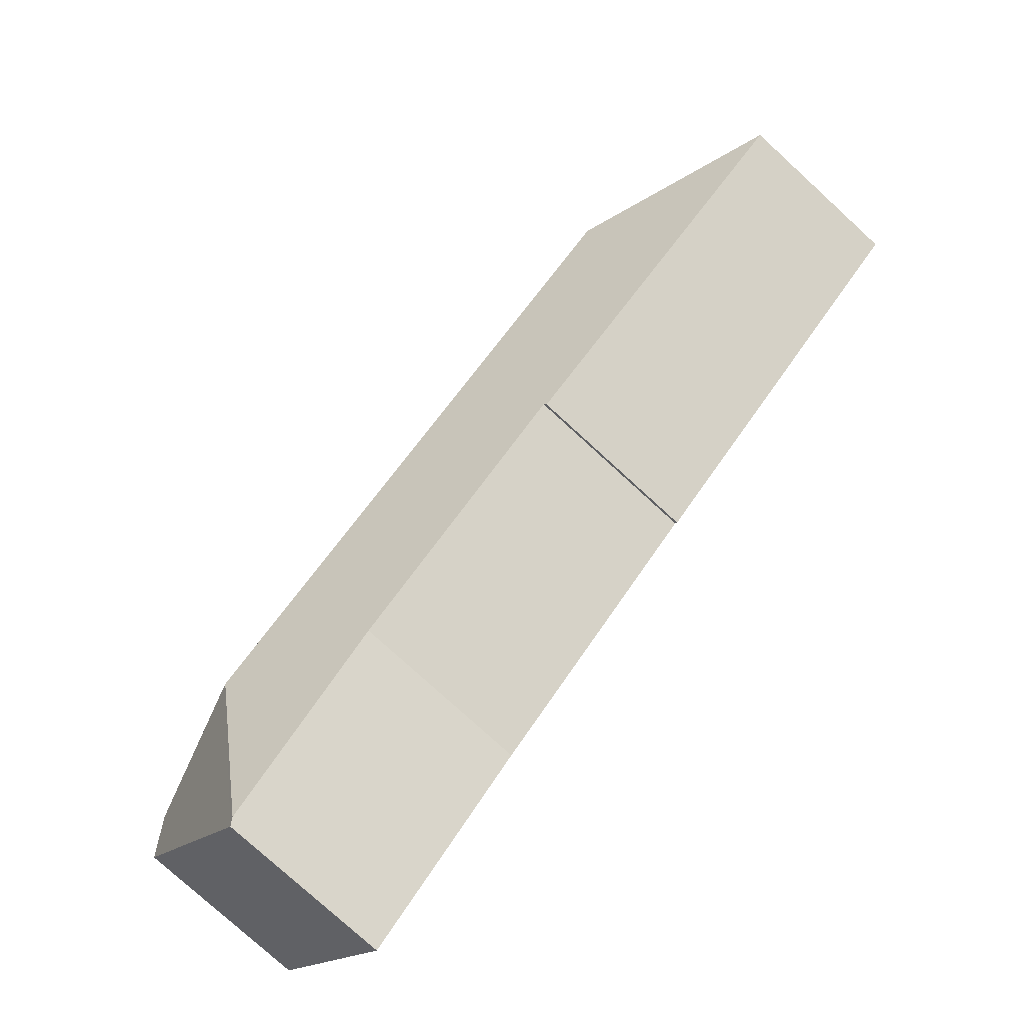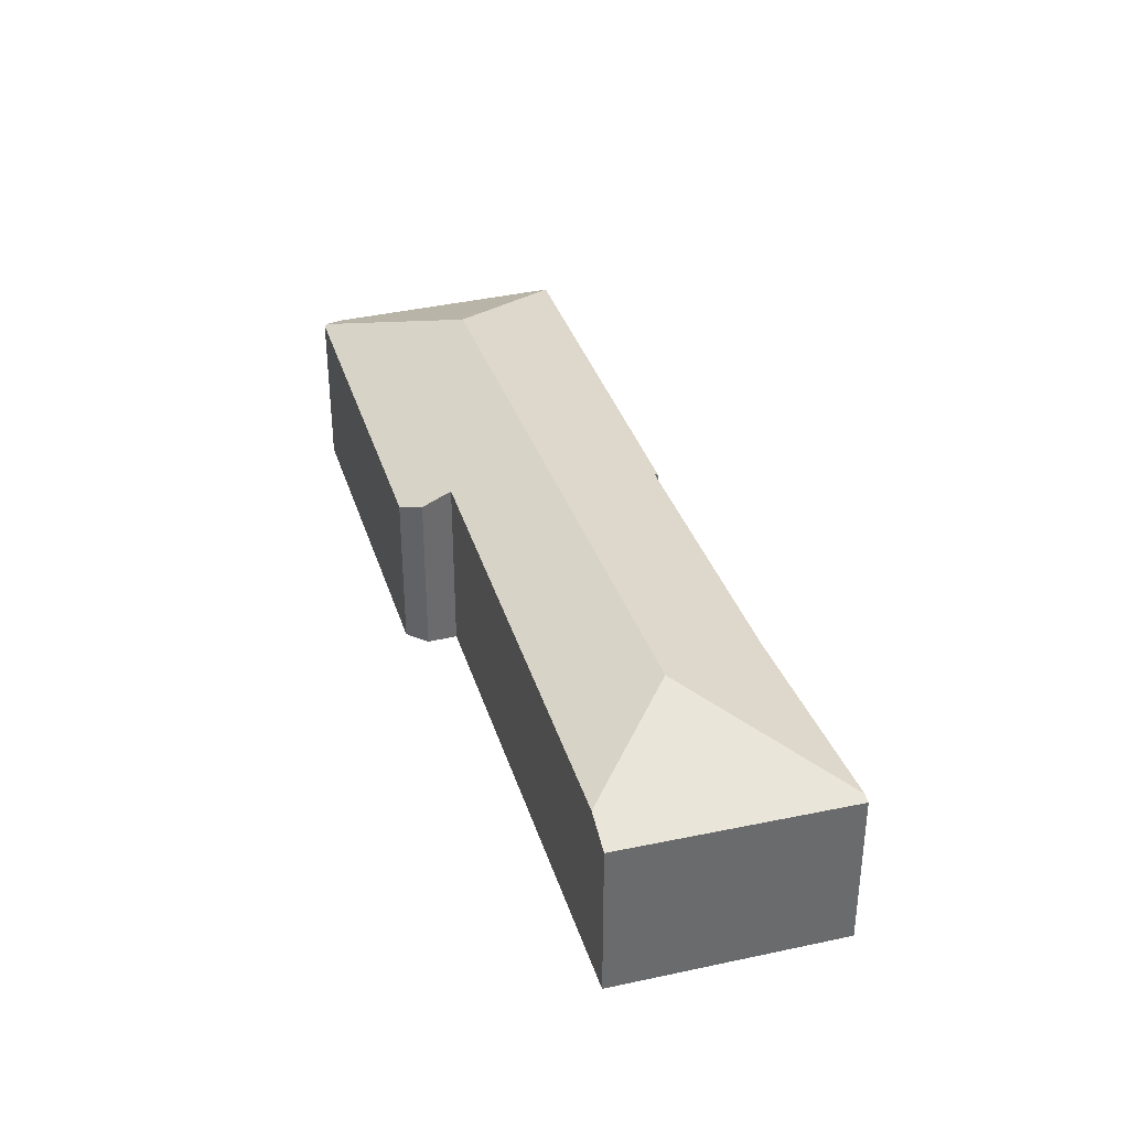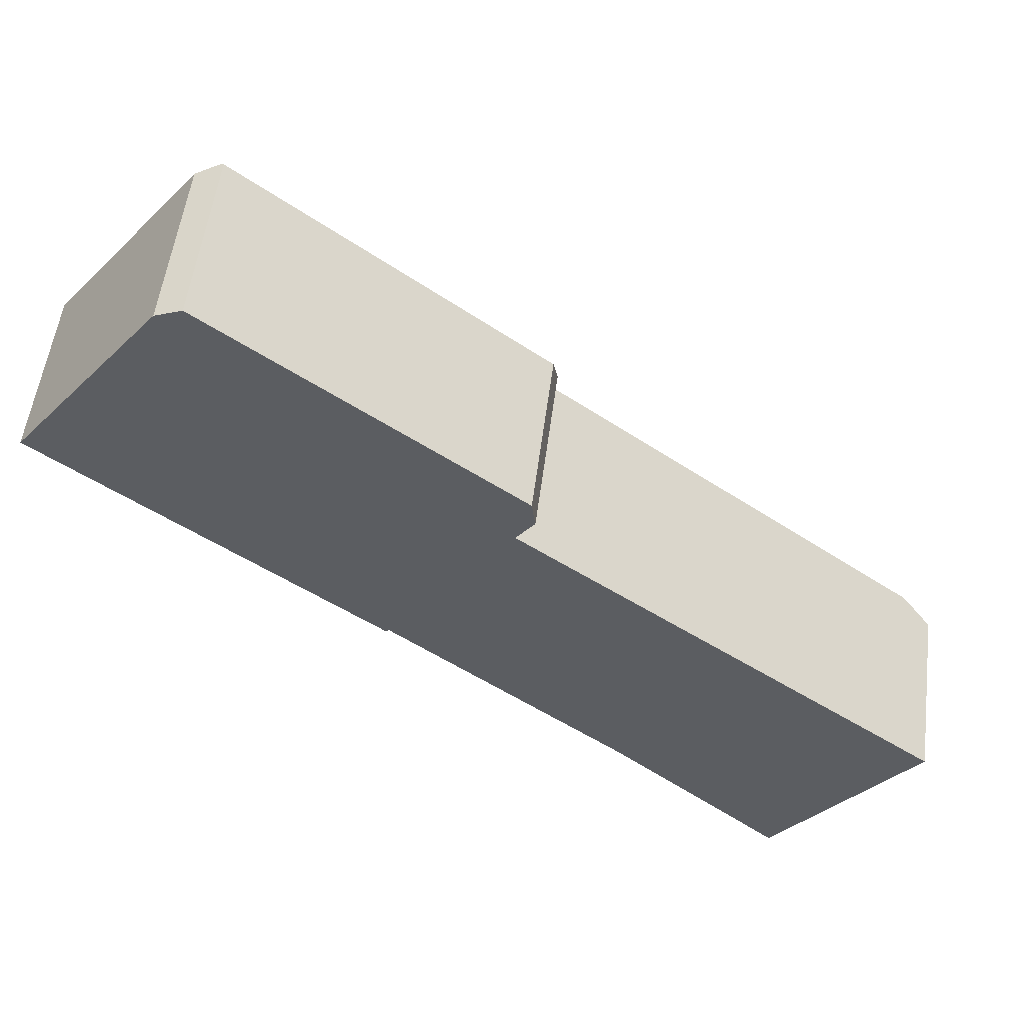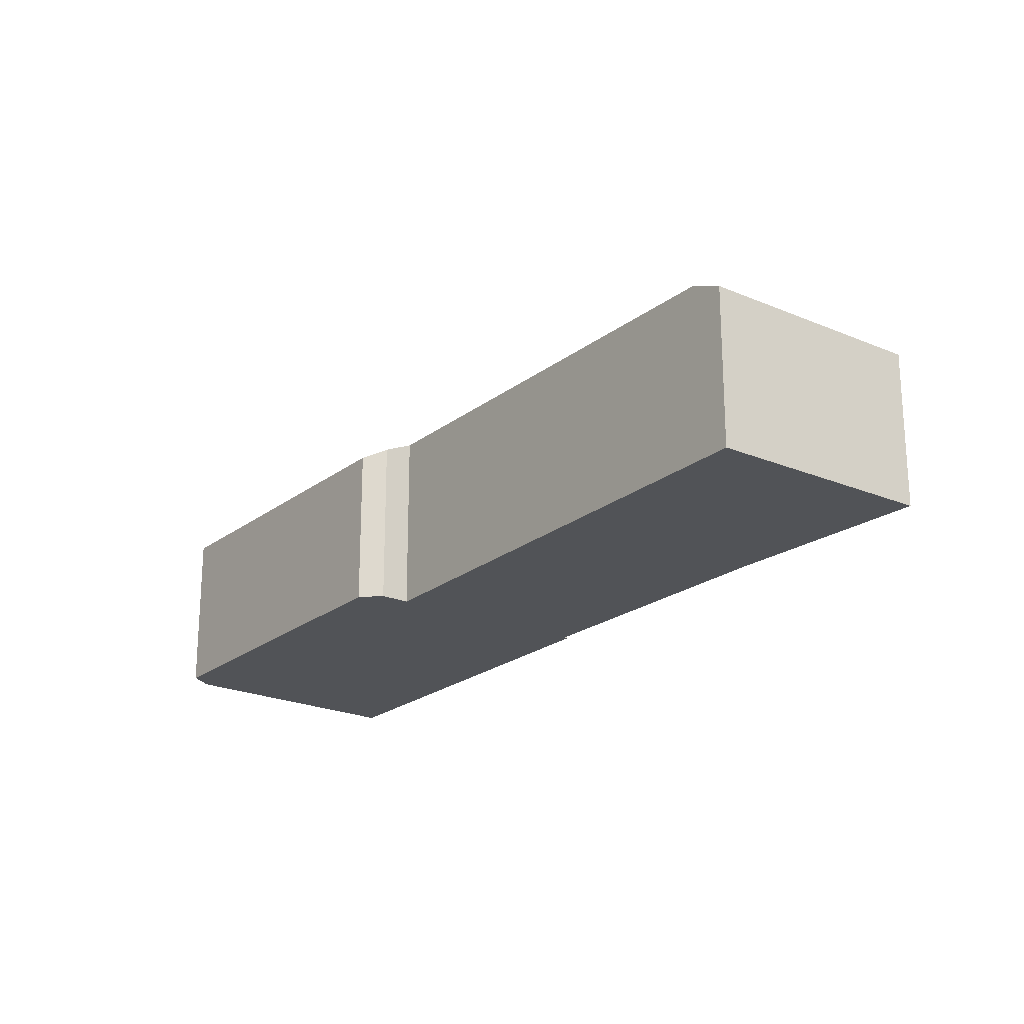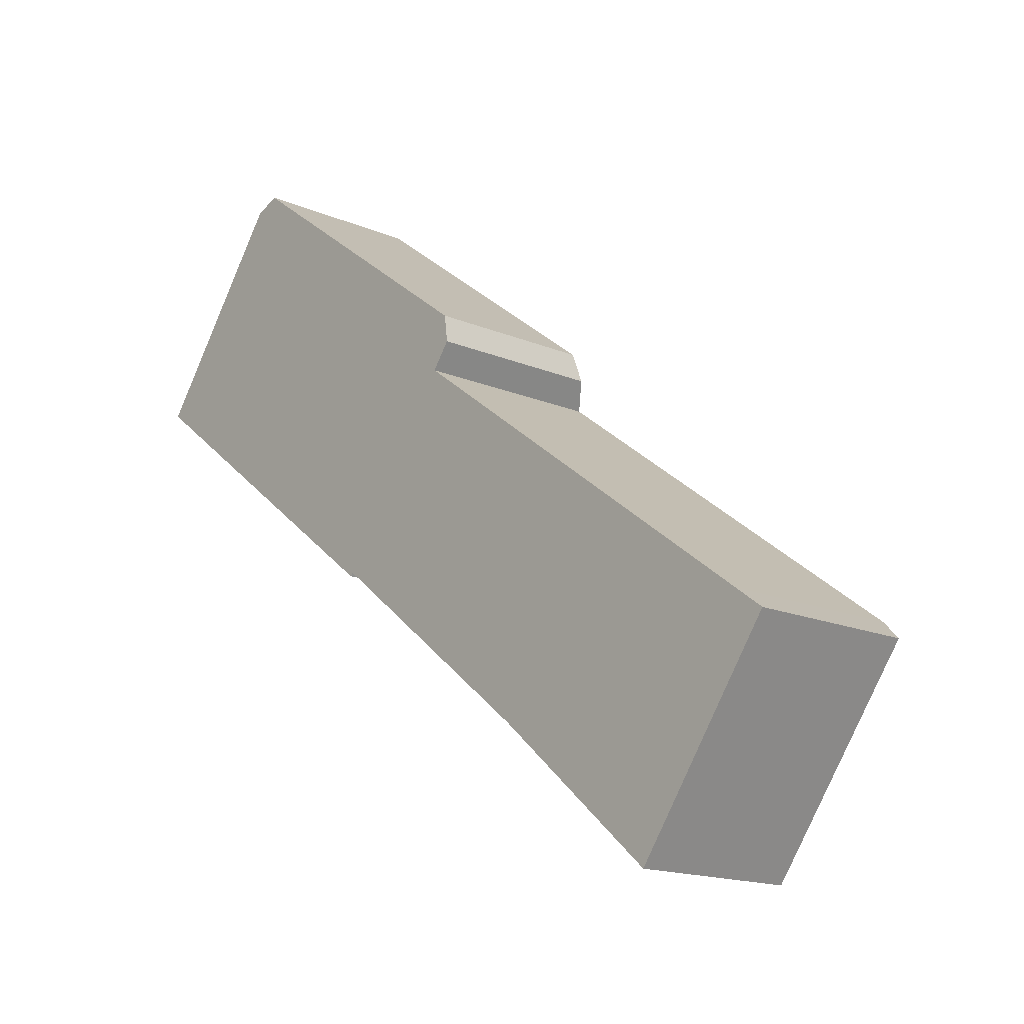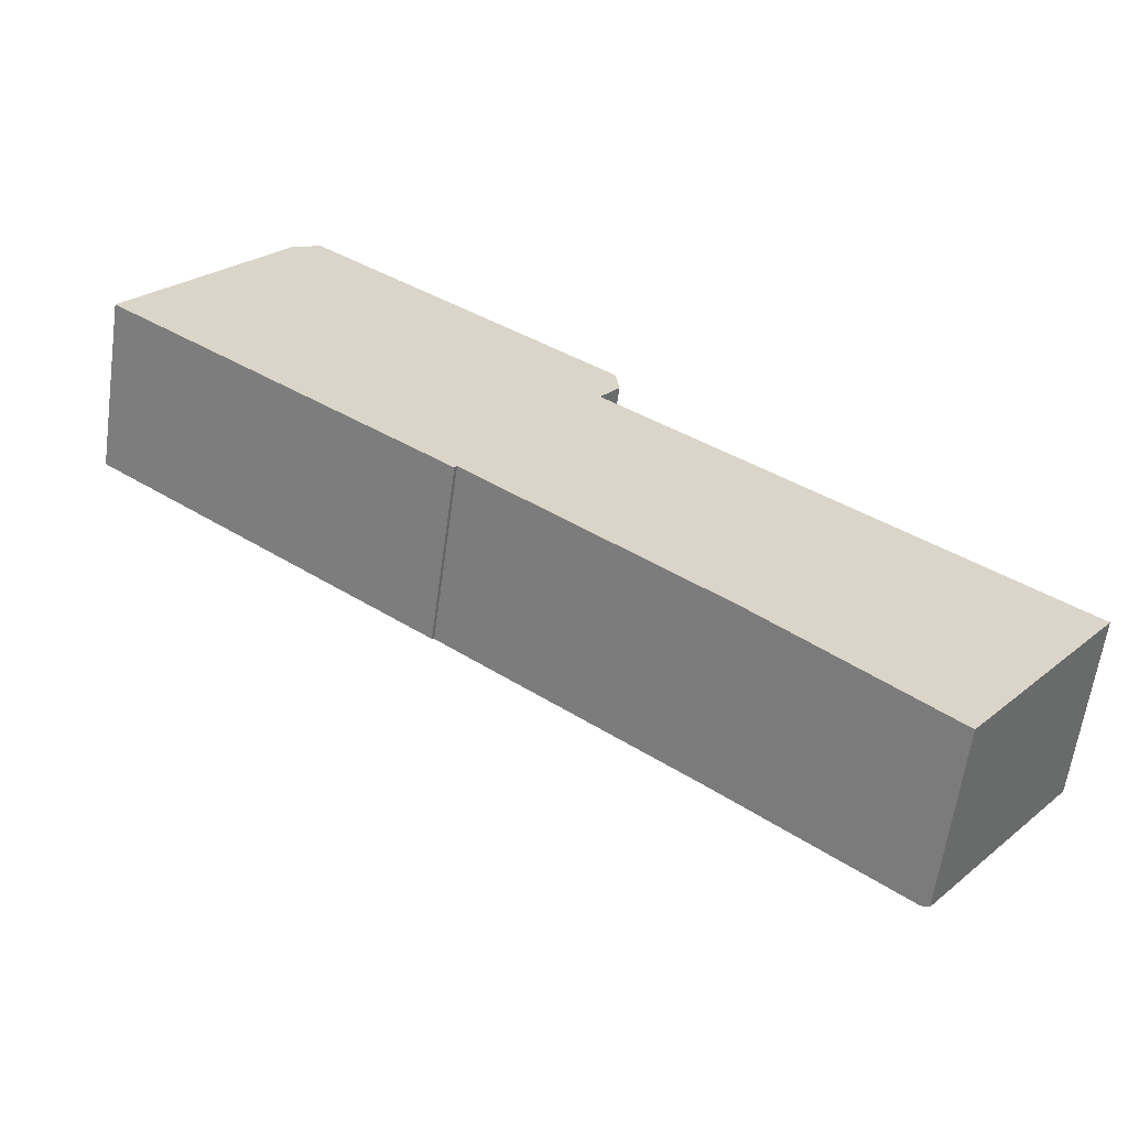
<metadata>
{"format":"obj","ext":"obj","renderer":"f3d","projection":"perspective","resolution":1024,"background":"white","views":[{"elev":-77.3,"azim":-132.5,"up":"+Z"},{"elev":36.9,"azim":110.3,"up":"+Y"},{"elev":53.6,"azim":7.3,"up":"+Z"},{"elev":-22.2,"azim":90.1,"up":"+Y"},{"elev":-16.3,"azim":49.0,"up":"+Z"},{"elev":-61.3,"azim":-7.9,"up":"+Z"}]}
</metadata>
<code>
v  14.32 4.668 -7.727
v  9.265 3.869 -1.394
v  17.22 3.745 -7.359
v  3.966 4.668 0.502
v  9.643 3.591 -0.891
v  9.572 3.418 -0.334
v  3.56 3.5 4.209
v  3.5 3.524 4.185
v  14.94 3.375 -11.77
v  17.81 3.418 -7.804
v  14.82 3.446 -11.66
v  0 3.406 2.086e-16
v  6.704 3.518 -5.006
v  6.659 3.482 -5.076
v  11.47 3.525 -8.773
v  3.023 3.406 3.998
v  3.56 -2.577e-16 4.209
v  3.023 -2.448e-16 3.998
v  3.5 -2.563e-16 4.185
v  9.572 2.045e-17 -0.334
v  9.265 8.536e-17 -1.394
v  17.22 4.506e-16 -7.359
v  17.81 4.779e-16 -7.804
v  9.643 5.456e-17 -0.891
v  14.94 7.206e-16 -11.77
v  6.704 3.065e-16 -5.006
v  6.659 3.108e-16 -5.076
v  11.47 5.372e-16 -8.773
v  14.82 7.142e-16 -11.66
v  0 0 0
g defaultobject
f 1 2 3
f 2 1 4
f 2 4 5
f 5 4 6
f 6 4 7
f 7 4 8
f 9 3 10
f 3 9 1
f 1 9 11
f 12 13 14
f 13 12 4
f 15 1 11
f 1 15 4
f 4 15 13
f 16 4 12
f 4 16 8
f 16 7 8
f 7 16 17
f 17 16 18
f 17 18 19
f 17 6 7
f 6 17 20
f 21 3 2
f 3 21 22
f 3 22 10
f 10 22 23
f 6 24 5
f 24 6 20
f 5 21 2
f 21 5 24
f 23 9 10
f 9 23 25
f 26 14 13
f 14 26 27
f 9 15 11
f 15 9 25
f 15 25 28
f 28 25 29
f 28 13 15
f 13 28 26
f 27 12 14
f 12 27 30
f 30 16 12
f 16 30 18
f 23 29 25
f 29 23 28
f 28 23 22
f 28 22 21
f 28 21 26
f 26 30 27
f 30 26 21
f 30 21 24
f 30 24 20
f 30 20 17
f 30 17 19
f 30 19 18

</code>
